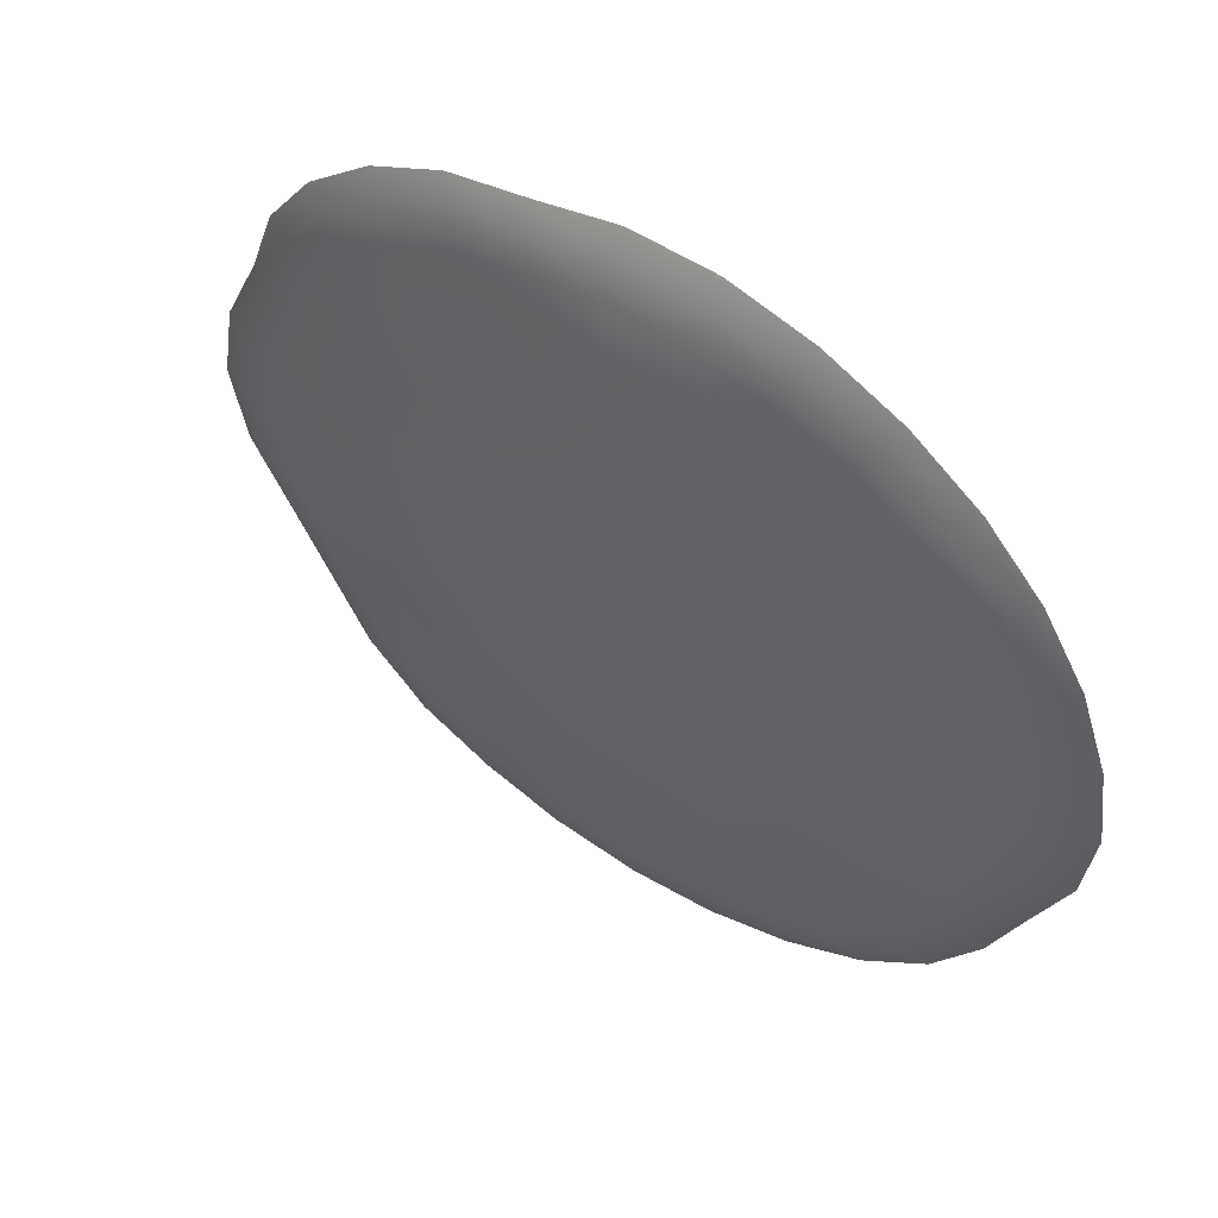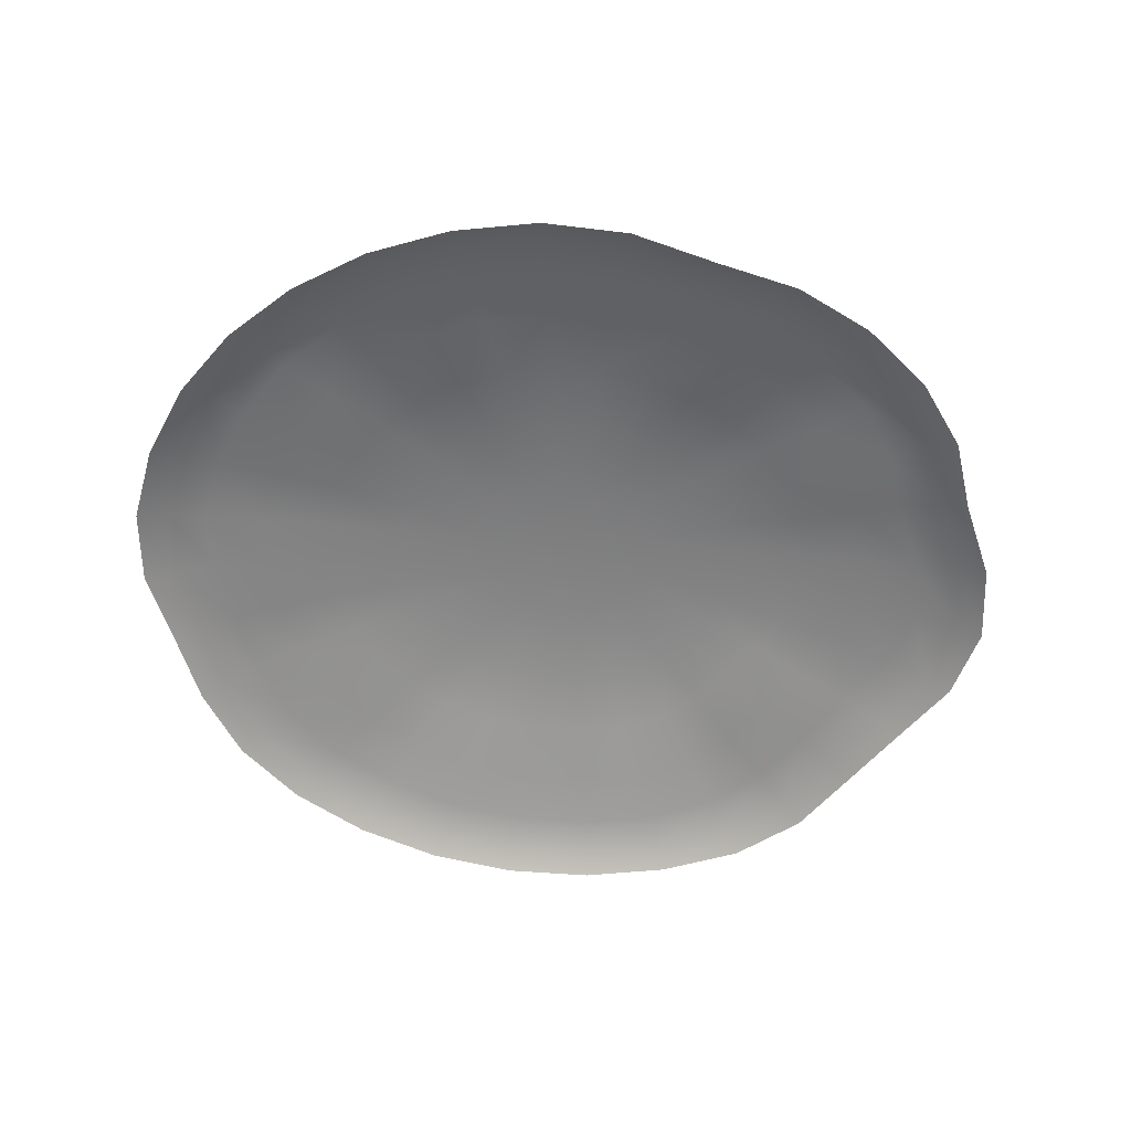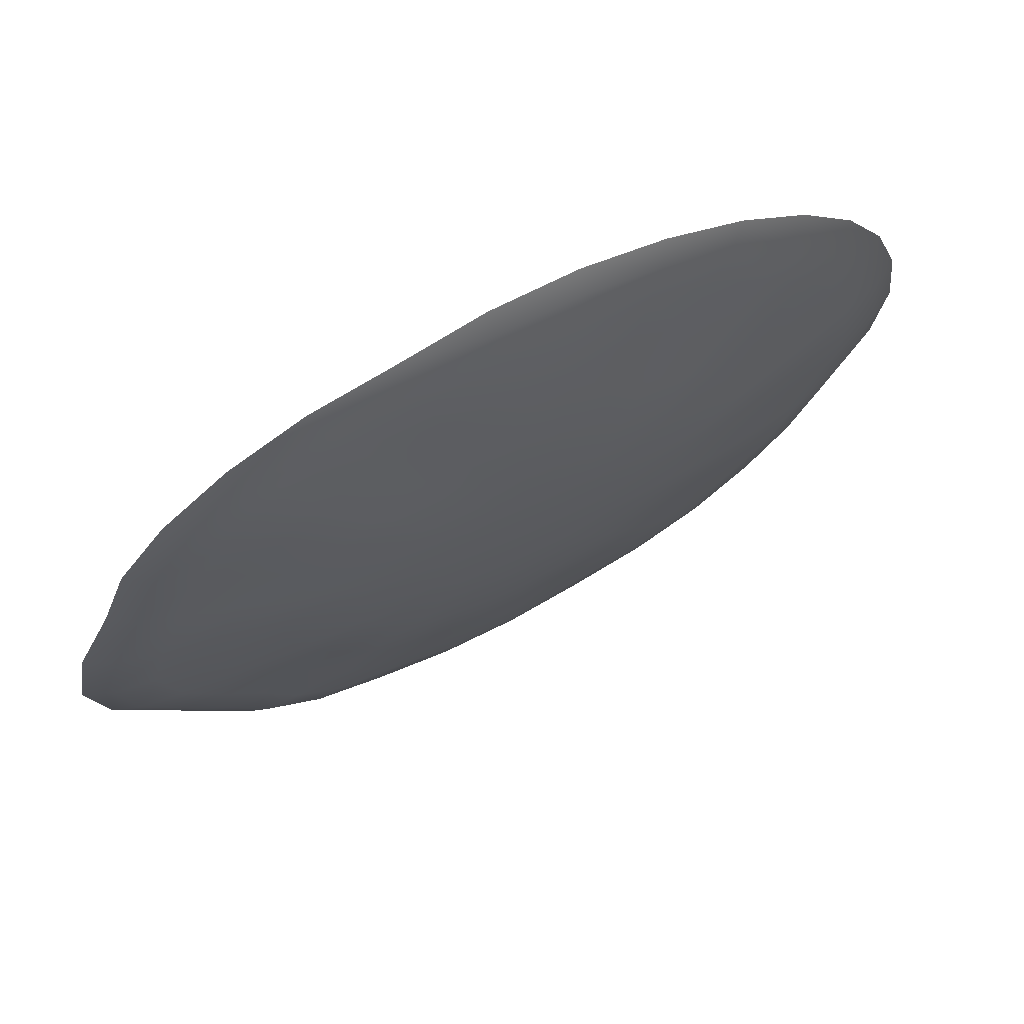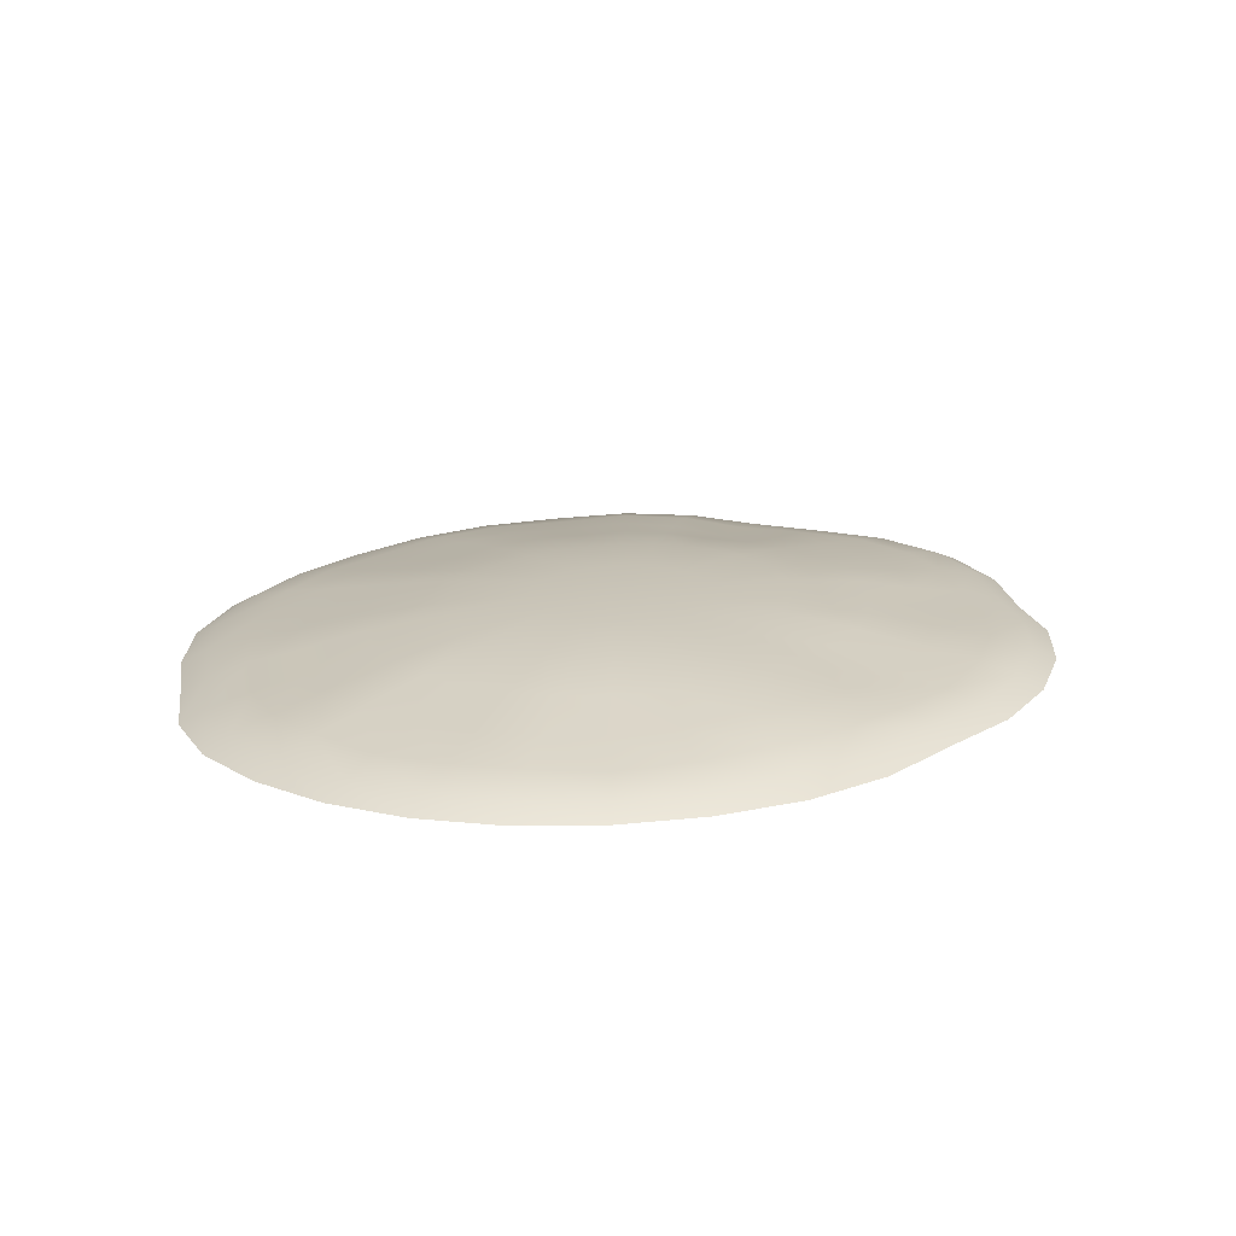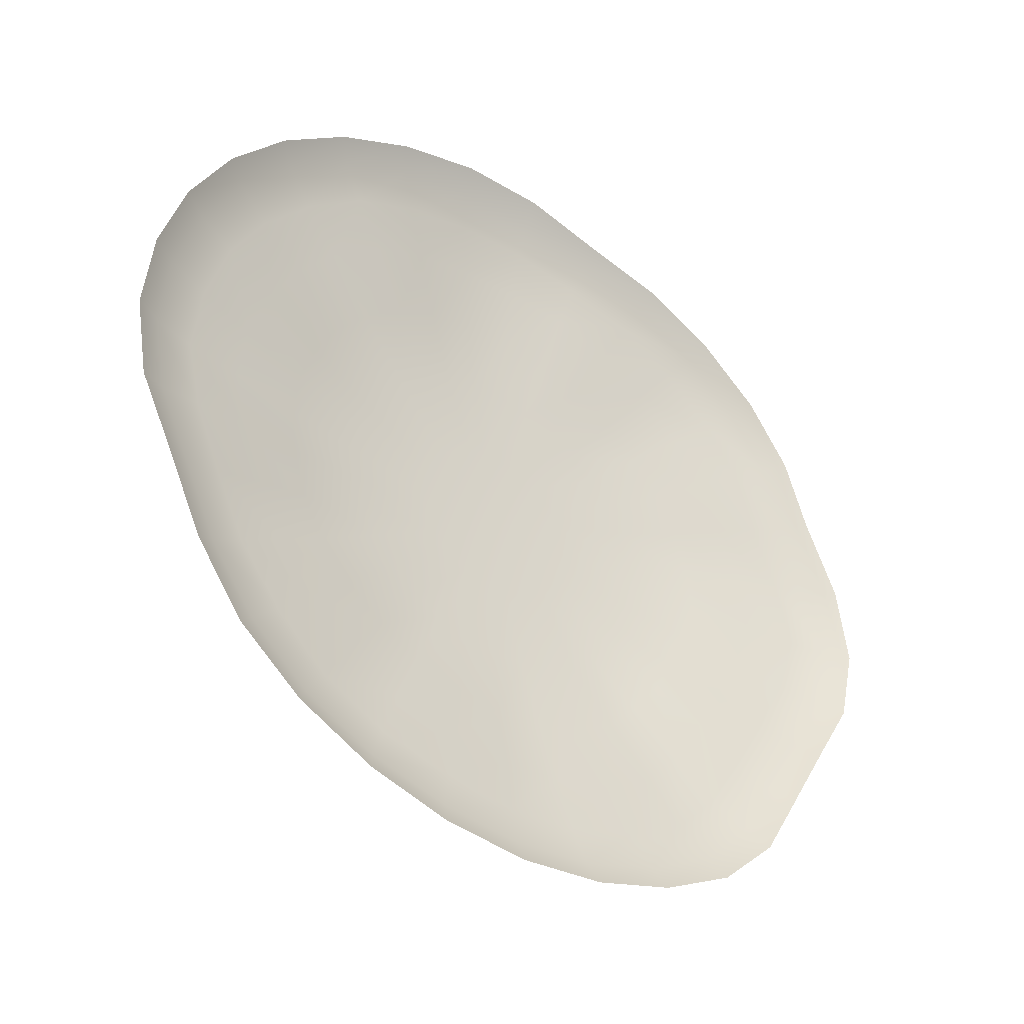
<metadata>
{"format":"obj","ext":"obj","renderer":"f3d","projection":"perspective","resolution":1024,"background":"white","views":[{"elev":48.6,"azim":36.9,"up":"+Y"},{"elev":-60.0,"azim":171.8,"up":"+Z"},{"elev":67.9,"azim":-28.0,"up":"+Y"},{"elev":20.1,"azim":144.8,"up":"+Z"},{"elev":-34.6,"azim":140.0,"up":"+Y"}]}
</metadata>
<code>
g SB-PathSteppingStone_11
v -0.6974 -6.061 0.01274
v -0.6438 -6.069 0.004817
v -0.6971 -6.075 0.004825
v -0.6472 -6.056 0.01199
v -0.5928 -6.054 0.004825
v -0.7477 -6.058 0.01274
v -0.7505 -6.071 0.004825
v -0.5991 -6.042 0.01274
v -0.546 -6.031 0.004825
v -0.7963 -6.046 0.01199
v -0.8021 -6.059 0.004817
v -0.555 -6.02 0.01274
v -0.5064 -6 0.004817
v -0.8412 -6.026 0.01274
v -0.8498 -6.038 0.004825
v -0.5181 -5.99 0.01199
v -0.4775 -5.961 0.004825
v -0.8756 -5.996 0.01274
v -0.8874 -6.006 0.004825
v -0.4911 -5.953 0.01274
v -0.4565 -5.917 0.004825
v -0.8995 -5.959 0.01199
v -0.9125 -5.967 0.004817
v -0.4713 -5.912 0.01274
v -0.4357 -5.876 0.004817
v -0.9241 -5.921 0.01274
v -0.9386 -5.926 0.004825
v -0.4518 -5.873 0.01199
v -0.4284 -5.831 0.004825
v -0.9484 -5.883 0.01274
v -0.9646 -5.886 0.004825
v -0.4443 -5.831 0.01274
v -0.4346 -5.784 0.004825
v -0.9594 -5.841 0.01199
v -0.9753 -5.842 0.004817
v -0.4501 -5.787 0.01274
v -0.451 -5.74 0.004817
v -0.9508 -5.797 0.01274
v -0.9671 -5.795 0.004825
v -0.4656 -5.745 0.01199
v -0.4771 -5.699 0.004825
v -0.9294 -5.755 0.01274
v -0.9441 -5.75 0.004825
v -0.4902 -5.707 0.01274
v -0.5119 -5.664 0.004825
v -0.914 -5.716 0.01199
v -0.928 -5.708 0.004817
v -0.5229 -5.674 0.01274
v -0.5539 -5.635 0.004817
v -0.8871 -5.681 0.01274
v -0.8985 -5.671 0.004825
v -0.5625 -5.647 0.01199
v -0.6016 -5.614 0.004825
v -0.8487 -5.652 0.01274
v -0.8577 -5.641 0.004825
v -0.6074 -5.627 0.01274
v -0.6532 -5.601 0.004825
v -0.8045 -5.633 0.01199
v -0.8108 -5.62 0.004817
v -0.656 -5.615 0.01287
v -0.7065 -5.6 0.004825
v -0.7563 -5.624 0.01274
v -0.7597 -5.611 0.004825
v -0.7063 -5.614 0.01287
v -0.834 -5.671 0.01866
v -0.7942 -5.652 0.01681
v -0.7509 -5.642 0.01866
v -0.7059 -5.635 0.02028
v -0.6606 -5.637 0.02028
v -0.6169 -5.648 0.01866
v -0.8686 -5.696 0.01866
v -0.5764 -5.666 0.01681
v -0.8913 -5.728 0.01681
v -0.5408 -5.69 0.01866
v -0.9054 -5.763 0.01866
v -0.5113 -5.72 0.01866
v -0.9244 -5.801 0.01866
v -0.4892 -5.755 0.01681
v -0.9336 -5.841 0.01681
v -0.4753 -5.792 0.01866
v -0.922 -5.878 0.01866
v -0.47 -5.832 0.01866
v -0.9004 -5.912 0.01866
v -0.4772 -5.869 0.01681
v -0.8783 -5.946 0.01681
v -0.494 -5.905 0.01866
v -0.8565 -5.979 0.01866
v -0.5124 -5.941 0.01866
v -0.8273 -6.007 0.01866
v -0.5369 -5.975 0.01681
v -0.7868 -6.025 0.01681
v -0.5697 -6.002 0.01866
v -0.7431 -6.035 0.01866
v -0.6094 -6.021 0.01866
v -0.6978 -6.038 0.01866
v -0.6527 -6.034 0.01681
v -0.8081 -5.981 0.02354
v -0.7741 -5.997 0.02115
v -0.7369 -6.006 0.02354
v -0.6984 -6.008 0.02354
v -0.66 -6.004 0.02115
v -0.6232 -5.994 0.02354
v -0.8308 -5.957 0.02354
v -0.5895 -5.977 0.02354
v -0.8498 -5.929 0.02115
v -0.5613 -5.954 0.02115
v -0.8686 -5.899 0.02354
v -0.5388 -5.927 0.02354
v -0.8865 -5.87 0.02354
v -0.522 -5.896 0.02354
v -0.8986 -5.84 0.02115
v -0.5094 -5.865 0.02115
v -0.8923 -5.806 0.02354
v -0.5047 -5.832 0.02354
v -0.8776 -5.774 0.02354
v -0.5092 -5.799 0.02354
v -0.864 -5.744 0.02115
v -0.521 -5.767 0.02115
v -0.8437 -5.717 0.02354
v -0.5398 -5.737 0.02354
v -0.8142 -5.695 0.02354
v -0.5649 -5.712 0.02354
v -0.7804 -5.679 0.02115
v -0.5952 -5.691 0.02115
v -0.7437 -5.668 0.02354
v -0.6296 -5.676 0.02354
v -0.7053 -5.664 0.02661
v -0.6667 -5.667 0.02661
v -0.7636 -5.713 0.02931
v -0.7347 -5.704 0.03046
v -0.7045 -5.701 0.03205
v -0.6743 -5.703 0.03205
v -0.6451 -5.71 0.03046
v -0.618 -5.722 0.02931
v -0.7901 -5.726 0.03046
v -0.5942 -5.738 0.03046
v -0.8133 -5.743 0.03046
v -0.5746 -5.759 0.03046
v -0.8321 -5.764 0.02931
v -0.5598 -5.782 0.02931
v -0.8458 -5.787 0.03046
v -0.5505 -5.807 0.03046
v -0.8543 -5.813 0.03046
v -0.547 -5.833 0.03046
v -0.8566 -5.839 0.02931
v -0.5494 -5.86 0.02931
v -0.8492 -5.863 0.03046
v -0.5578 -5.885 0.03046
v -0.8371 -5.887 0.03046
v -0.5716 -5.909 0.03046
v -0.8224 -5.91 0.02931
v -0.5904 -5.93 0.02931
v -0.8057 -5.931 0.03046
v -0.6136 -5.947 0.03046
v -0.7856 -5.95 0.03046
v -0.6401 -5.96 0.03046
v -0.7586 -5.962 0.02931
v -0.669 -5.968 0.02931
v -0.7294 -5.969 0.03046
v -0.6992 -5.971 0.03046
v -0.776 -5.903 0.03608
v -0.7596 -5.915 0.03608
v -0.741 -5.923 0.03608
v -0.7208 -5.928 0.03608
v -0.7 -5.929 0.03608
v -0.6792 -5.927 0.03608
v -0.7895 -5.89 0.03608
v -0.6593 -5.921 0.03608
v -0.7997 -5.874 0.03608
v -0.641 -5.912 0.03608
v -0.8061 -5.856 0.03608
v -0.6251 -5.9 0.03608
v -0.8085 -5.838 0.03608
v -0.6121 -5.886 0.03608
v -0.8068 -5.82 0.03608
v -0.6026 -5.87 0.03608
v -0.8011 -5.803 0.03608
v -0.5968 -5.852 0.03608
v -0.7916 -5.786 0.03608
v -0.5952 -5.834 0.03608
v -0.7786 -5.772 0.03608
v -0.5976 -5.816 0.03608
v -0.7627 -5.76 0.03608
v -0.604 -5.799 0.03608
v -0.7444 -5.751 0.03608
v -0.6142 -5.783 0.03608
v -0.7245 -5.745 0.03608
v -0.6277 -5.769 0.03608
v -0.7037 -5.743 0.03608
v -0.6441 -5.758 0.03608
v -0.6828 -5.745 0.03608
v -0.6627 -5.749 0.03608
v -0.7134 -5.79 0.03852
v -0.7028 -5.789 0.03852
v -0.7018 -5.836 0.03934
v -0.7235 -5.793 0.03852
v -0.6922 -5.789 0.03852
v -0.7328 -5.797 0.03852
v -0.6819 -5.792 0.03852
v -0.741 -5.803 0.03852
v -0.6724 -5.796 0.03852
v -0.7476 -5.811 0.03852
v -0.6641 -5.802 0.03852
v -0.7525 -5.819 0.03852
v -0.6571 -5.809 0.03852
v -0.7554 -5.828 0.03852
v -0.652 -5.817 0.03852
v -0.7562 -5.837 0.03852
v -0.6487 -5.826 0.03852
v -0.755 -5.847 0.03852
v -0.6475 -5.835 0.03852
v -0.7517 -5.855 0.03852
v -0.6483 -5.844 0.03852
v -0.7465 -5.863 0.03852
v -0.6512 -5.853 0.03852
v -0.7396 -5.87 0.03852
v -0.6561 -5.862 0.03852
v -0.7313 -5.876 0.03852
v -0.6627 -5.869 0.03852
v -0.7218 -5.88 0.03852
v -0.6708 -5.875 0.03852
v -0.7115 -5.883 0.03852
v -0.6802 -5.88 0.03852
v -0.7009 -5.884 0.03852
v -0.6903 -5.883 0.03852
g SB-PathSteppingStone_11_0
f 3 2 1
f 2 4 1
f 2 5 4
f 3 1 6
f 7 3 6
f 5 8 4
f 5 9 8
f 7 6 10
f 11 7 10
f 9 12 8
f 9 13 12
f 11 10 14
f 15 11 14
f 13 16 12
f 13 17 16
f 15 14 18
f 19 15 18
f 17 20 16
f 17 21 20
f 19 18 22
f 23 19 22
f 21 24 20
f 21 25 24
f 23 22 26
f 27 23 26
f 25 28 24
f 25 29 28
f 27 26 30
f 31 27 30
f 29 32 28
f 29 33 32
f 31 30 34
f 35 31 34
f 33 36 32
f 33 37 36
f 35 34 38
f 39 35 38
f 37 40 36
f 37 41 40
f 39 38 42
f 43 39 42
f 41 44 40
f 41 45 44
f 43 42 46
f 47 43 46
f 45 48 44
f 45 49 48
f 47 46 50
f 51 47 50
f 49 52 48
f 49 53 52
f 51 50 54
f 55 51 54
f 53 56 52
f 53 57 56
f 55 54 58
f 59 55 58
f 57 60 56
f 57 61 60
f 59 58 62
f 63 59 62
f 61 63 64
f 61 64 60
f 63 62 64
f 54 50 65
f 58 54 66
f 54 65 66
f 62 58 67
f 58 66 67
f 64 62 68
f 62 67 68
f 60 64 69
f 64 68 69
f 56 60 70
f 60 69 70
f 50 71 65
f 50 46 71
f 56 70 72
f 52 56 72
f 46 73 71
f 46 42 73
f 52 72 74
f 48 52 74
f 42 75 73
f 42 38 75
f 48 74 76
f 44 48 76
f 38 77 75
f 38 34 77
f 44 76 78
f 40 44 78
f 34 79 77
f 34 30 79
f 40 78 80
f 36 40 80
f 30 81 79
f 30 26 81
f 36 80 82
f 32 36 82
f 26 83 81
f 26 22 83
f 32 82 84
f 28 32 84
f 22 85 83
f 22 18 85
f 28 84 86
f 24 28 86
f 18 87 85
f 18 14 87
f 24 86 88
f 20 24 88
f 14 89 87
f 14 10 89
f 20 88 90
f 16 20 90
f 10 91 89
f 10 6 91
f 16 90 92
f 12 16 92
f 6 93 91
f 6 1 93
f 12 92 94
f 8 12 94
f 1 95 93
f 1 4 95
f 4 8 96
f 8 94 96
f 4 96 95
f 89 91 97
f 91 93 98
f 91 98 97
f 93 95 99
f 93 99 98
f 95 96 100
f 95 100 99
f 96 94 101
f 96 101 100
f 94 92 102
f 94 102 101
f 89 97 103
f 87 89 103
f 92 104 102
f 92 90 104
f 87 103 105
f 85 87 105
f 90 106 104
f 90 88 106
f 85 105 107
f 83 85 107
f 88 108 106
f 88 86 108
f 83 107 109
f 81 83 109
f 86 110 108
f 86 84 110
f 81 109 111
f 79 81 111
f 84 112 110
f 84 82 112
f 79 111 113
f 77 79 113
f 82 114 112
f 82 80 114
f 77 113 115
f 75 77 115
f 80 116 114
f 80 78 116
f 75 115 117
f 73 75 117
f 78 118 116
f 78 76 118
f 73 117 119
f 71 73 119
f 76 120 118
f 76 74 120
f 71 119 121
f 65 71 121
f 74 122 120
f 74 72 122
f 65 121 123
f 66 65 123
f 72 124 122
f 72 70 124
f 66 123 125
f 67 66 125
f 70 126 124
f 70 69 126
f 67 125 127
f 68 67 127
f 69 68 128
f 69 128 126
f 68 127 128
f 123 121 129
f 125 123 130
f 123 129 130
f 127 125 131
f 125 130 131
f 128 127 132
f 127 131 132
f 126 128 133
f 128 132 133
f 124 126 134
f 126 133 134
f 121 135 129
f 121 119 135
f 124 134 136
f 122 124 136
f 119 137 135
f 119 117 137
f 122 136 138
f 120 122 138
f 117 139 137
f 117 115 139
f 120 138 140
f 118 120 140
f 115 141 139
f 115 113 141
f 118 140 142
f 116 118 142
f 113 143 141
f 113 111 143
f 116 142 144
f 114 116 144
f 111 145 143
f 111 109 145
f 114 144 146
f 112 114 146
f 109 147 145
f 109 107 147
f 112 146 148
f 110 112 148
f 107 149 147
f 107 105 149
f 110 148 150
f 108 110 150
f 105 151 149
f 105 103 151
f 108 150 152
f 106 108 152
f 103 153 151
f 103 97 153
f 106 152 154
f 104 106 154
f 97 155 153
f 97 98 155
f 104 154 156
f 102 104 156
f 98 157 155
f 98 99 157
f 102 156 158
f 101 102 158
f 99 159 157
f 99 100 159
f 100 101 160
f 101 158 160
f 100 160 159
f 153 155 161
f 155 157 162
f 155 162 161
f 157 159 163
f 157 163 162
f 159 160 164
f 159 164 163
f 160 158 165
f 160 165 164
f 158 156 166
f 158 166 165
f 153 161 167
f 151 153 167
f 156 168 166
f 156 154 168
f 151 167 169
f 149 151 169
f 154 170 168
f 154 152 170
f 149 169 171
f 147 149 171
f 152 172 170
f 152 150 172
f 147 171 173
f 145 147 173
f 150 174 172
f 150 148 174
f 145 173 175
f 143 145 175
f 148 176 174
f 148 146 176
f 143 175 177
f 141 143 177
f 146 178 176
f 146 144 178
f 141 177 179
f 139 141 179
f 144 180 178
f 144 142 180
f 139 179 181
f 137 139 181
f 142 182 180
f 142 140 182
f 137 181 183
f 135 137 183
f 140 184 182
f 140 138 184
f 135 183 185
f 129 135 185
f 138 186 184
f 138 136 186
f 129 185 187
f 130 129 187
f 136 188 186
f 136 134 188
f 130 187 189
f 131 130 189
f 134 190 188
f 134 133 190
f 131 189 191
f 132 131 191
f 133 132 192
f 133 192 190
f 132 191 192
f 187 185 193
f 189 187 194
f 187 193 194
f 194 193 195
f 185 196 193
f 193 196 195
f 185 183 196
f 189 194 197
f 191 189 197
f 197 194 195
f 183 198 196
f 196 198 195
f 183 181 198
f 191 197 199
f 192 191 199
f 199 197 195
f 181 200 198
f 198 200 195
f 181 179 200
f 192 199 201
f 201 199 195
f 200 202 195
f 179 202 200
f 203 201 195
f 190 192 201
f 190 201 203
f 179 177 202
f 188 190 203
f 177 204 202
f 202 204 195
f 177 175 204
f 188 203 205
f 205 203 195
f 186 188 205
f 175 206 204
f 204 206 195
f 175 173 206
f 186 205 207
f 207 205 195
f 184 186 207
f 173 208 206
f 206 208 195
f 173 171 208
f 209 207 195
f 184 207 209
f 208 210 195
f 171 210 208
f 211 209 195
f 182 184 209
f 182 209 211
f 171 169 210
f 180 182 211
f 169 212 210
f 210 212 195
f 169 167 212
f 180 211 213
f 213 211 195
f 178 180 213
f 167 214 212
f 212 214 195
f 167 161 214
f 178 213 215
f 215 213 195
f 176 178 215
f 161 216 214
f 214 216 195
f 161 162 216
f 217 215 195
f 176 215 217
f 216 218 195
f 162 218 216
f 219 217 195
f 174 176 217
f 174 217 219
f 162 163 218
f 172 174 219
f 163 220 218
f 218 220 195
f 163 164 220
f 172 219 221
f 221 219 195
f 170 172 221
f 164 222 220
f 220 222 195
f 164 165 222
f 170 221 223
f 223 221 195
f 168 170 223
f 165 224 222
f 222 224 195
f 165 166 224
f 225 223 195
f 168 223 225
f 224 225 195
f 166 225 224
f 166 168 225

</code>
